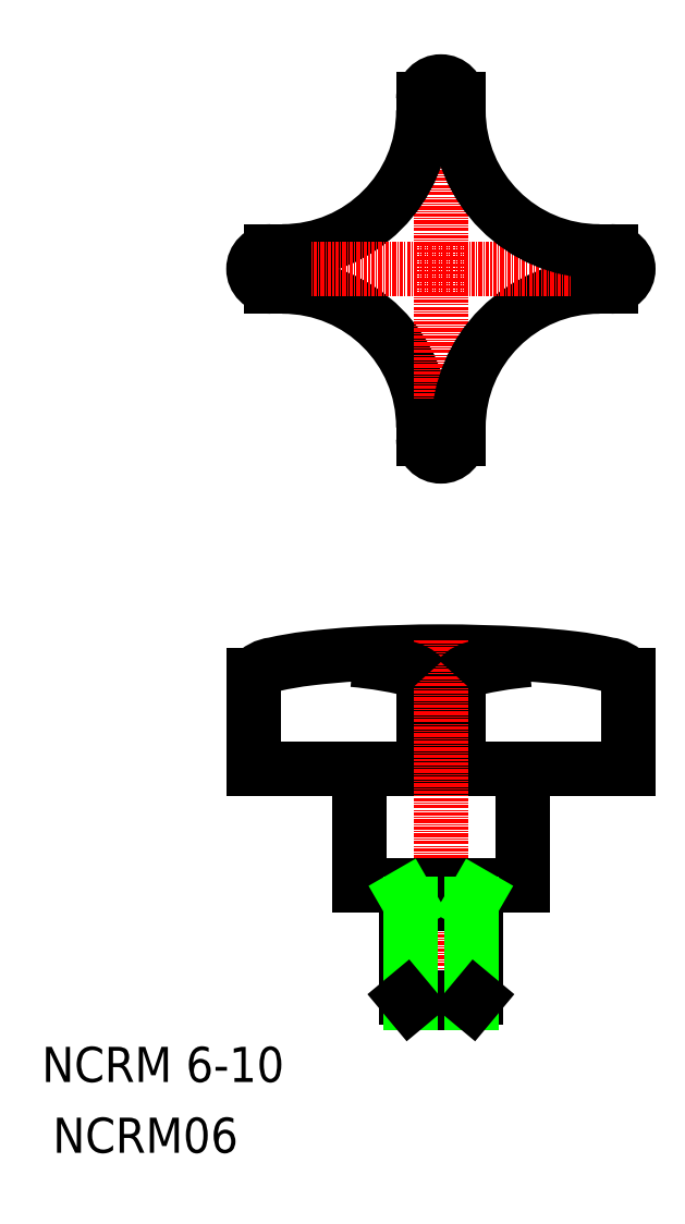
<metadata>
{"format":"dxf","ext":"dxf","renderer":"ezdxf+matplotlib","layout":"modelspace","background":"white","min_lineweight":24,"dpi":150}
</metadata>
<code>
0
SECTION
2
ENTITIES
0
ARC
8
0
10
53.53
20
94.11
30
0
40
12
50
0
51
90
0
LINE
8
CENTER
10
67.03
20
124.6
30
0
11
67.03
21
90.61
31
0
0
ARC
8
0
10
80.53
20
94.11
30
0
40
12
50
90
51
180
0
TEXT
8
0
10
32.96
20
38.21
30
0
40
3
1
NCRM 6-10
0
LINE
8
0
10
83.03
20
64.95
30
0
11
51.03
21
64.95
31
0
0
POLYLINE
8
0
66
     1
10
0
20
0
30
0
0
VERTEX
8
0
10
83.03
20
72.95
30
0
42
0.1912
0
VERTEX
8
0
10
81.34
20
73.84
30
0
42
0.0283
0
VERTEX
8
0
10
78.35
20
74.36
30
0
42
0.01514
0
VERTEX
8
0
10
74.19
20
74.74
30
0
42
0.01534
0
VERTEX
8
0
10
67.03
20
74.95
30
0
42
0.01534
0
VERTEX
8
0
10
59.88
20
74.74
30
0
42
0.01514
0
VERTEX
8
0
10
55.72
20
74.36
30
0
42
0.0283
0
VERTEX
8
0
10
52.72
20
73.84
30
0
42
0.1912
0
VERTEX
8
0
10
51.03
20
72.95
30
0
42
0.1912
0
SEQEND
8
0
0
TEXT
8
0
10
33.9
20
32.16
30
0
40
3
1
NCRM06
0
LINE
8
0
10
51.03
20
72.95
30
0
11
51.03
21
64.95
31
0
0
LINE
8
0
10
83.03
20
72.95
30
0
11
83.03
21
64.95
31
0
0
LINE
8
0
10
68.53
20
65.95
30
0
11
68.53
21
72.69
31
0
0
LINE
8
0
10
65.53
20
65.95
30
0
11
65.53
21
72.69
31
0
0
LINE
8
CENTER
10
67.03
20
75.95
30
0
11
67.03
21
43.95
31
0
0
LINE
8
0
10
60.03
20
64.95
30
0
11
60.03
21
54.95
31
0
0
LINE
8
0
10
74.03
20
54.95
30
0
11
74.03
21
64.95
31
0
0
LINE
8
0
10
74.03
20
54.95
30
0
11
60.03
21
54.95
31
0
0
LINE
8
0
10
70.03
20
53.45
30
0
11
64.03
21
53.45
31
0
0
LINE
8
0
10
70.03
20
45.4
30
0
11
64.03
21
45.4
31
0
0
LINE
8
0
10
69.66
20
44.95
30
0
11
64.41
21
44.95
31
0
0
LINE
8
0
10
64.03
20
45.4
30
0
11
64.03
21
54.95
31
0
0
LINE
8
0
10
64.41
20
53.45
30
0
11
64.41
21
44.95
31
0
0
LINE
8
0
10
64.03
20
45.4
30
0
11
64.41
21
44.95
31
0
0
LINE
8
0
10
64.03
20
54.1
30
0
11
64.41
21
53.45
31
0
0
LINE
8
0
10
70.03
20
54.95
30
0
11
70.03
21
45.4
31
0
0
LINE
8
0
10
69.66
20
53.45
30
0
11
69.66
21
44.95
31
0
0
LINE
8
0
10
70.03
20
45.4
30
0
11
69.66
21
44.95
31
0
0
LINE
8
0
10
70.03
20
54.1
30
0
11
69.66
21
53.45
31
0
0
POLYLINE
8
0
66
     1
10
0
20
0
30
0
0
VERTEX
8
0
10
65.53
20
72.69
30
0
42
0.1912
0
VERTEX
8
0
10
63.84
20
73.58
30
0
42
0.0283
0
VERTEX
8
0
10
60.85
20
74.1
30
0
42
0.01514
0
VERTEX
8
0
10
59.53
20
74.25
30
0
42
0.009256
0
SEQEND
8
0
0
POLYLINE
8
0
66
     1
10
0
20
0
30
0
0
VERTEX
8
0
10
74.53
20
74.25
30
0
42
0.00613
0
VERTEX
8
0
10
73.22
20
74.1
30
0
42
0.0283
0
VERTEX
8
0
10
70.22
20
73.58
30
0
42
0.1912
0
VERTEX
8
0
10
68.53
20
72.69
30
0
42
0.1912
0
VERTEX
8
0
10
68.53
20
72.69
30
0
42
0.1912
0
SEQEND
8
0
0
ARC
8
0
10
67.03
20
93.11
30
0
40
1.5
50
180
51
0
0
LINE
8
0
10
65.53
20
93.11
30
0
11
65.53
21
94.11
31
0
0
LINE
8
0
10
68.53
20
93.11
30
0
11
68.53
21
94.11
31
0
0
ARC
8
0
10
53.53
20
121.1
30
0
40
12
50
270
51
0
0
LINE
8
CENTER
10
50.03
20
107.6
30
0
11
84.03
21
107.6
31
0
0
ARC
8
0
10
52.53
20
107.6
30
0
40
1.5
50
90
51
270
0
LINE
8
0
10
52.53
20
106.1
30
0
11
53.53
21
106.1
31
0
0
LINE
8
0
10
52.53
20
109.1
30
0
11
53.53
21
109.1
31
0
0
ARC
8
0
10
80.53
20
121.1
30
0
40
12
50
180
51
270
0
LINE
8
0
10
68.53
20
122.1
30
0
11
68.53
21
121.1
31
0
0
LINE
8
0
10
65.53
20
122.1
30
0
11
65.53
21
121.1
31
0
0
ARC
8
0
10
67.03
20
122.1
30
0
40
1.5
50
0
51
180
0
ARC
8
0
10
81.53
20
107.6
30
0
40
1.5
50
270
51
90
0
LINE
8
0
10
81.53
20
106.1
30
0
11
80.53
21
106.1
31
0
0
LINE
8
0
10
81.53
20
109.1
30
0
11
80.53
21
109.1
31
0
0
ENDSEC
0
EOF

</code>
